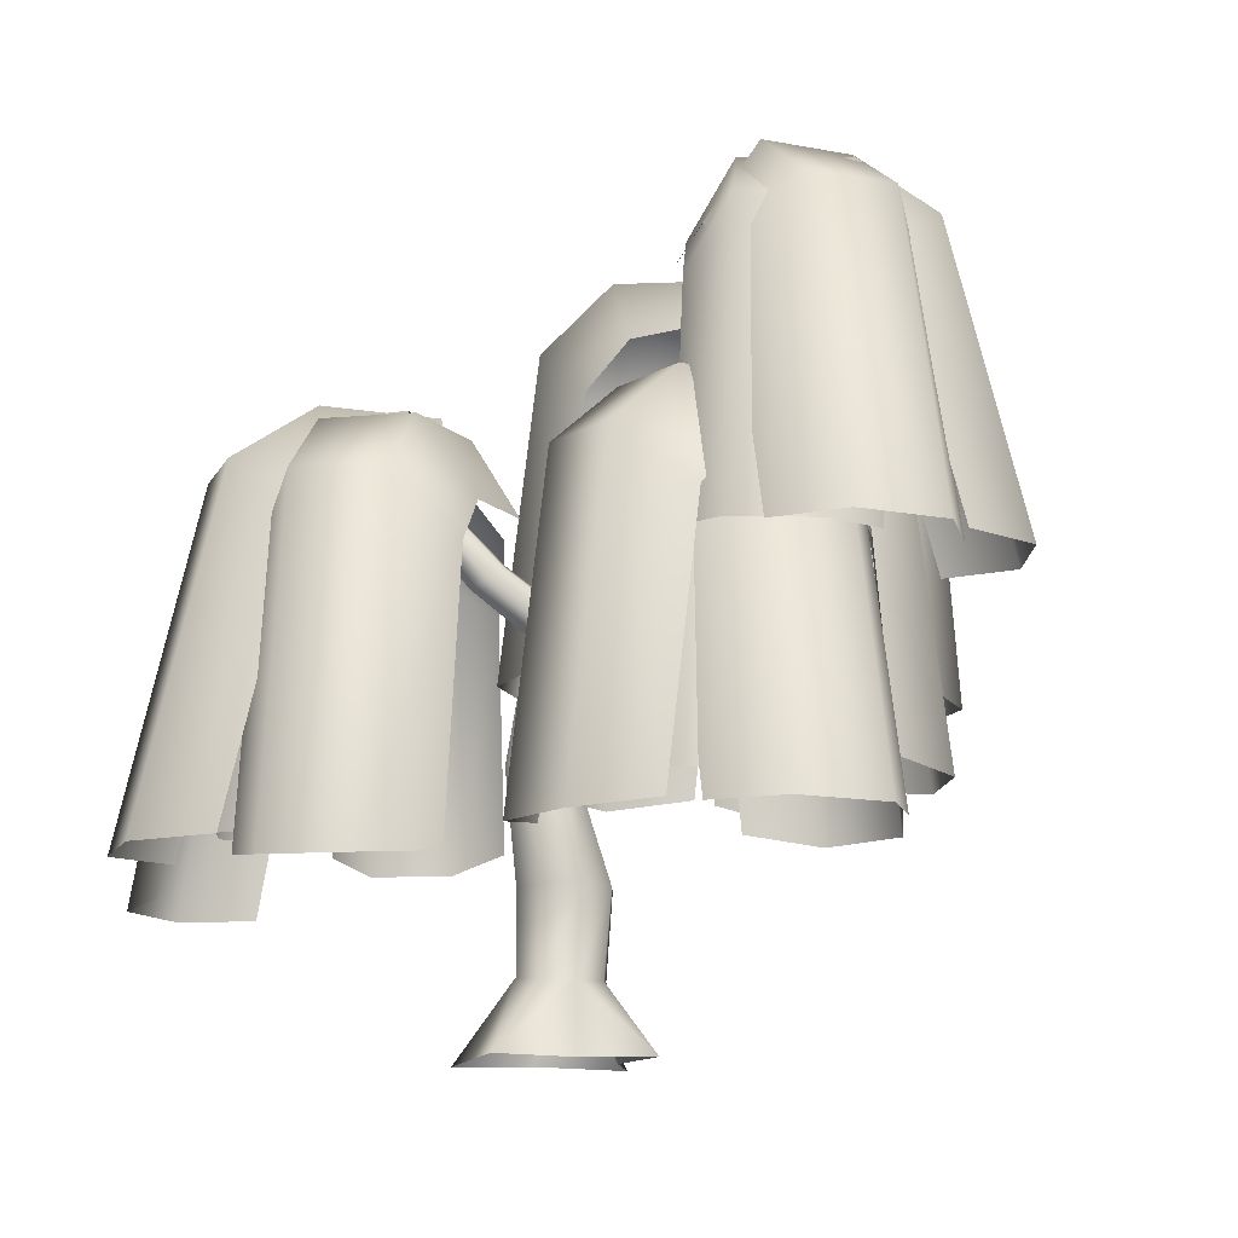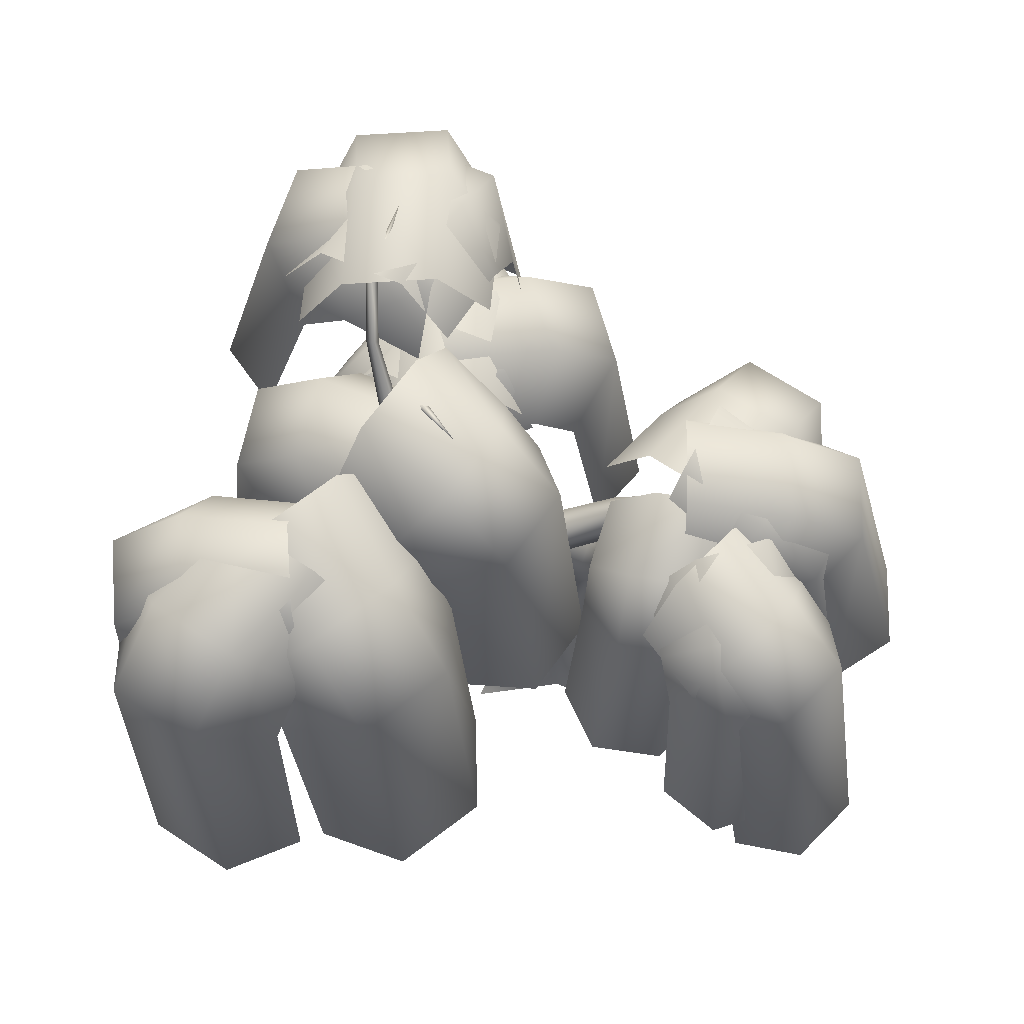
<metadata>
{"format":"obj","ext":"obj","renderer":"f3d","projection":"perspective","resolution":1024,"background":"white","views":[{"elev":-13.4,"azim":-30.8,"up":"+Y"},{"elev":68.7,"azim":169.2,"up":"+Y"}]}
</metadata>
<code>
o tree_Cube.023_Cube.000
v 0.4158 4.032 1.199
v 0.8823 4.032 1.257
v 0.5837 3.995 0.6537
v 0.8304 3.741 1.671
v 0.3638 3.741 1.612
v 0.7799 2.101 2.072
v 0.3263 3.605 0.6229
v 0.3134 2.101 2.013
v 0.1201 2.116 1.635
v 0.1615 3.415 1.306
v 1.05 3.995 0.7123
v 1.153 3.635 1.177
v 1.122 3.415 1.426
v 0.3874 3.996 1.036
v 0.7488 3.983 1.285
v 0.7613 4.002 0.6555
v 0.5346 3.68 1.58
v 0.1731 3.693 1.332
v -0.005763 2.136 1.51
v 0.5696 3.647 0.4885
v -0.003884 2.184 1.116
v 0.144 3.418 0.9657
v 1.123 3.989 0.9042
v 1.016 3.616 1.303
v 0.3557 2.123 1.759
v 0.8879 3.391 1.478
v 0.2225 2.972 1.009
v 0.689 2.972 1.068
v 0.3904 2.935 0.4642
v 0.1706 2.682 1.423
v 0.6371 2.682 1.481
v 0.5867 0.9128 1.882
v 0.1331 2.546 0.4335
v 0.1202 0.9128 1.824
v -0.07316 0.9275 1.445
v -0.03177 2.355 1.116
v 0.8569 2.935 0.5228
v 0.9597 2.575 0.9873
v 0.9284 2.355 1.237
v 0.1941 2.936 0.8466
v 0.5556 2.923 1.095
v 0.568 2.943 0.4661
v 0.3413 2.621 1.391
v -0.02018 2.634 1.142
v 0.1624 1.064 1.569
v 0.3763 2.588 0.2991
v -0.199 1.077 1.321
v -0.1972 1.124 0.9267
v -0.04929 2.358 0.7763
v 0.9295 2.93 0.7148
v 0.823 2.556 1.113
v 0.6947 2.331 1.288
v 2.216 3.711 -0.6616
v 1.878 3.713 -0.9882
v 1.754 3.716 -0.3252
v 2.15 3.392 -1.273
v 2.488 3.39 -0.946
v 2.553 1.445 -1.118
v 2.287 3.322 -0.3941
v 2.449 3.084 -0.5633
v 1.416 3.718 -0.6517
v 1.224 3.331 -0.7987
v 2.214 1.448 -1.444
v 1.786 1.49 -1.372
v 1.753 3.088 -1.235
v 2.028 3.719 -0.2342
v 2.077 3.706 -0.6702
v 1.516 3.725 -0.3852
v 2.439 3.403 -0.6202
v 2.39 3.416 -0.1842
v 2.488 1.859 -0.1333
v 1.459 3.37 -0.1374
v 2.08 3.14 0.01361
v 1.866 3.365 -0.01741
v 1.566 3.712 -0.8212
v 1.968 3.338 -0.9147
v 2.538 1.846 -0.5693
v 2.182 3.114 -0.8837
v -0.6179 2.845 -1.193
v -0.9685 2.845 -0.9519
v -0.4041 2.811 -0.7232
v -1.182 2.582 -1.263
v -0.8311 2.582 -1.503
v -1.038 0.7285 -1.805
v -0.3816 2.486 -1.23
v -0.5102 2.287 -1.418
v -0.7547 2.811 -0.4826
v -0.9332 2.459 -0.3618
v -1.389 0.7285 -1.564
v -1.402 0.7418 -1.17
v -1.232 2.287 -0.9223
v -0.501 2.813 -1.1
v -0.8948 2.801 -1.051
v -0.9191 2.807 -0.5687
v -0.5337 2.539 -1.428
v -0.9275 2.527 -1.379
v -0.9139 1.119 -1.607
v -0.5253 2.818 -0.6177
v -0.276 2.493 -1.003
v -0.5201 1.131 -1.656
v -0.2943 2.29 -1.198
v -1.106 2.473 -0.5192
v -1.095 1.149 -1.288
v -1.105 2.265 -1.098
v -1.066 2.857 -0.4948
v -1.159 2.857 -0.04765
v -0.5512 2.821 -0.2897
v -1.462 2.575 -0.5773
v -1.555 2.575 -0.1302
v -1.94 0.8313 -0.2103
v -0.9104 2.472 -0.6995
v -1.847 0.8313 -0.6574
v -1.465 0.8457 -0.8151
v -1.149 2.258 -0.7493
v -0.6443 2.821 0.1575
v -0.693 2.443 0.3838
v -1.657 0.8457 0.1052
v -1.341 2.258 0.171
v -0.9061 2.822 -0.5096
v -1.175 2.81 -0.179
v -0.8358 2.816 0.2127
v -1.176 2.528 -0.7401
v -1.445 2.516 -0.4095
v -1.604 1.003 -0.5966
v -0.5668 2.828 -0.1179
v -0.6599 2.479 -0.6019
v -1.335 1.016 -0.9272
v -0.819 2.261 -0.7398
v -0.9438 2.458 0.3899
v -1.507 1.036 -0.2143
v -1.373 2.235 -0.05935
v 0.3545 -0.02996 0.04269
v 0.5858 -0.02996 -0.2587
v 0.2623 0.3559 -0.1176
v 0.3234 -0.02996 0.453
v 0.2015 0.3218 0.177
v 0.09599 -0.02996 -0.283
v -0.2182 -0.02996 -0.4818
v -0.0342 0.359 -0.1785
v -0.3255 -0.02996 -0.06627
v -0.4088 -0.02996 0.2464
v -0.126 0.3425 -0.04378
v 0.008621 -0.02996 0.2623
v 0.04063 0.3162 0.2076
v -0.09504 0.3248 0.1161
v -0.1353 0.7325 0.2183
v 0.1887 0.7325 0.2702
v 0.1267 0.3645 -0.209
v 0.2406 0.7325 -0.05378
v -0.1765 0.7325 0.04556
v 0.01594 0.7325 0.3114
v 0.2933 0.3382 0.04234
v 0.2818 0.7325 0.119
v -0.0834 0.7325 -0.1057
v -0.2084 1.277 0.1684
v 0.09476 1.277 0.09622
v 0.08936 0.7325 -0.1468
v -0.1707 1.277 -0.06709
v -0.2383 1.277 0.04285
v 0.02712 1.277 0.2062
v 0.06485 1.277 -0.02936
v -0.09846 1.277 0.2361
v 0.01443 1.714 0.1471
v -0.0451 1.277 -0.097
v 0.06409 1.714 -0.1628
v -0.04976 1.74 -0.1345
v 0.19 1.677 0.01632
v 0.1283 1.688 0.1188
v -0.1115 1.75 -0.03198
v 0.4617 2.085 0.1475
v 0.4162 2.119 -0.07132
v -0.08487 1.74 0.08467
v 0.3046 2.152 0.1223
v 0.3775 2.119 0.1702
v 0.1634 1.688 -0.1003
v 0.332 2.152 -0.04853
v 0.4891 2.085 -0.02336
v 0.2857 2.167 0.03166
v 0.6193 2.638 -0.00836
v 0.7391 2.621 -0.001444
v 0.5079 2.071 0.06726
v 0.7434 2.615 0.2034
v 0.6218 2.635 0.1912
v 0.9764 3.202 0.07236
v 0.5631 2.639 0.09737
v 0.9036 3.248 0.06523
v 0.8934 3.239 -0.07277
v 0.8021 2.609 0.1073
v 1.008 3.177 0.00517
v 0.8629 3.261 0.001402
v 1.428 3.625 -0.3695
v 0.9655 3.196 -0.0694
v 1.489 3.56 -0.422
v 1.53 3.556 -0.3721
v 1.518 3.587 -0.325
v 1.438 3.595 -0.422
v 1.466 3.623 -0.3279
v 1.882 3.67 -0.7168
v 0.1653 1.951 -0.08776
v 0.08698 1.869 -0.1003
v -0.2226 2.202 -0.1432
v 0.03219 1.828 -0.008963
v 0.0557 1.869 0.09493
v -0.3649 2.108 -0.07258
v 0.134 1.951 0.1075
v 0.1888 1.992 0.01613
v -0.1947 2.234 -0.04531
v -0.3369 2.14 0.02533
v -0.3077 2.14 -0.1568
v -0.6884 2.634 -0.3504
v -0.2518 2.202 0.03896
v -0.6583 2.737 -0.2278
v -0.7218 2.621 -0.2773
v -0.6249 2.75 -0.3009
v 0.6592 2.51 0.1493
v 0.6669 2.56 0.1012
v 0.6228 2.725 0.3514
v 0.5392 2.51 0.13
v 0.5953 2.485 0.1637
v 0.5566 2.644 0.3954
v 0.6108 2.586 0.0675
v 0.5469 2.56 0.08194
v 0.5145 2.717 0.3191
v 0.5727 2.746 0.3152
v 0.6148 2.674 0.3915
v 0.5064 2.666 0.3592
v -0.64 2.698 -0.3622
v -1.289 2.729 -0.2955
v -0.7067 2.673 -0.216
v 0.5747 2.838 0.7281
v 0.6246 2.906 0.7074
v 0.5394 2.855 0.6967
v 0.5893 2.922 0.676
v 0.5467 2.897 0.6707
v 0.3976 2.889 1.094
v 0.6173 2.864 0.7334
v 0.8759 3.068 0.09126
v 0.9512 3.108 0.04831
v 0.9406 3.681 0.537
v 0.8931 3.148 -0.01602
v 0.9486 3.729 0.4971
v 0.8177 3.108 0.02693
v 0.9745 3.707 0.5259
v 0.8853 3.928 0.7837
v 0.9147 3.703 0.5082
v 0.9008 3.974 0.7438
v 0.9205 3.955 0.7783
v 0.6926 4.05 1.076
v 0.8656 3.948 0.7492
v -0.3645 2.299 -0.166
v -0.4375 2.295 -0.1408
v -0.6662 2.615 -0.6151
v -0.4247 2.356 -0.09498
v -0.3517 2.359 -0.1202
v -0.6265 2.645 -0.6056
v -0.633 2.618 -0.628
v -0.7534 2.778 -0.8572
v -0.6598 2.643 -0.5927
v -0.7701 2.785 -0.8101
v -0.7419 2.797 -0.8289
v -0.7816 2.767 -0.8384
v -0.8588 2.803 -1.022
v -1.191 2.774 0.01901
v -0.8634 2.768 0.3376
v -0.4135 2.792 0.01339
v -1.125 2.441 0.5996
v -1.452 2.448 0.2811
v -1.288 0.7112 0.7343
v -0.7407 2.798 -0.3052
v -0.8961 2.426 -0.5141
v -1.615 0.7176 0.4157
v -1.546 0.7737 0.01252
v -1.409 2.166 -0.1022
v -0.5804 2.393 0.3993
v -0.7352 2.153 0.5535
v -0.007472 2.942 0.6473
v 0.03236 2.936 1.102
v 0.5849 2.96 1.151
v -0.3767 2.616 0.675
v -0.3369 2.61 1.13
v -0.5483 0.9005 1.125
v 0.545 2.967 0.6956
v 0.1245 2.575 0.3975
v -0.5882 0.907 0.6705
v -0.2722 0.963 0.4106
v -0.09342 2.335 0.4132
v 0.6457 2.581 1.372
v -0.1902 0.9497 1.347
v -0.01144 2.321 1.35
v 1.516 3.645 -0.979
v 1.056 3.638 -0.7469
v 1.236 3.666 -0.1473
v 0.8721 3.27 -1.123
v 1.333 3.277 -1.355
v 1.249 1.439 -1.578
v 1.697 3.673 -0.3794
v 1.833 3.231 -0.9452
v 1.726 2.959 -1.167
v 1.029 3.237 0.009271
v 0.7884 1.432 -1.346
v 0.7059 1.488 -0.878
v 0.778 2.944 -0.6894
v 0.9191 2.861 0.9132
v 0.7715 2.855 0.5032
v 0.3977 2.884 1.003
v 1.253 2.55 0.7977
v 1.105 2.544 0.3877
v 1.302 0.9905 0.3403
v 0.8583 2.51 1.176
v 1.449 0.9967 0.7503
v 1.055 2.281 1.108
v 0.25 2.878 0.5934
v 0.1399 2.516 0.4037
v 0.7516 2.269 0.2644
v 0.5544 2.498 0.332
v 1.241 3.345 0.5308
v 1.412 3.339 0.1301
v 0.7979 3.368 0.2414
v 1.564 3.034 0.6738
v 1.735 3.028 0.2731
v 1.74 1.3 0.7728
v 0.6653 3.013 0.4514
v 1.208 2.765 0.7664
v 1.017 2.994 0.6815
v 0.9693 3.362 -0.1593
v 1.37 2.982 -0.1431
v 1.911 1.294 0.3722
v 1.561 2.753 -0.05814
v 0.8198 3.977 1.355
v 1.035 3.977 0.9699
v 0.6193 3.942 0.6324
v 1.376 3.704 1.16
v 1.161 3.704 1.546
v 1.493 2.165 1.731
v 0.4045 3.942 1.018
v 0.2873 3.577 1.231
v 0.8236 3.398 1.614
v 1.06 3.605 0.706
v 1.708 2.165 1.345
v 1.266 3.398 0.8209
v -0.1895 2.641 -0.5769
v -0.5657 2.62 -0.7021
v -0.7961 2.649 -0.2791
v -0.4515 2.33 -0.9964
v -0.0753 2.351 -0.8712
v 0.04355 0.9343 -0.9903
v -0.4199 2.67 -0.1539
v -0.02668 2.333 -0.3746
v 0.04249 2.121 -0.5466
v -0.984 2.313 -0.2961
v -0.3326 0.9133 -1.116
v -0.6344 0.9541 -0.9081
v -0.7317 2.077 -0.8044
v 0.901 3.421 0.2818
v 0.8893 3.447 0.3155
v 0.7275 3.694 0.1169
v 0.9279 3.469 0.3123
v 0.9395 3.443 0.2785
v 0.7704 3.689 0.09704
v 0.7404 3.674 0.09308
v 0.6111 3.721 -0.1483
v 0.7575 3.709 0.1208
v 0.7354 3.74 -0.3981
v 0.403 3.733 -0.08487
v 1.078 3.675 0.07484
v 0.1525 3.407 -0.3575
v 0.4849 3.414 -0.6707
v 0.3574 1.786 -0.8395
v 1.013 3.372 -0.4493
v 0.8659 3.132 -0.6106
v 0.7461 3.668 0.388
v 0.5712 3.378 0.5638
v 0.025 1.779 -0.5263
v 0.07307 1.829 -0.108
v 0.1818 3.119 0.03398
v 0.1928 3.635 1.056
v 1.286 3.605 0.7435
v 1.08 2.116 1.756
v 0.2723 3.642 0.791
v 1.314 3.621 1
v 0.7401 2.157 1.628
v -0.000441 2.575 0.8667
v 1.093 2.546 0.5541
v 0.887 0.9275 1.566
v 0.07902 2.583 0.6015
v 1.12 2.561 0.811
v 0.5468 1.097 1.439
v 1.92 3.326 -0.1266
v 2.482 1.485 -0.7003
v 1.591 3.327 -1.066
v 2.14 1.907 0.05038
v 1.561 3.343 -1.035
v 2.241 1.88 -0.8469
v -0.2116 2.459 -0.857
v -0.6801 0.7418 -1.665
v -1.103 2.486 -0.7349
v -0.2953 2.497 -0.62
v -0.2846 1.174 -1.389
v -1.087 2.469 -0.9023
v -0.5013 2.443 -0.5365
v -1.102 2.472 0.2207
v -0.3901 2.484 -0.2905
v -0.9532 1.062 -0.8947
v -1.214 2.453 0.07852
v -1.254 2.407 -0.2564
v -0.2227 2.413 0.1416
v -0.8723 0.7604 0.6682
v 0.5637 2.594 0.4359
v 0.2064 2.562 1.334
v 1.977 3.252 -0.4685
v 1.654 1.503 -1.356
v 0.8856 3.216 -0.4674
v 0.4437 2.529 1.248
v 1.221 1.05 1.067
v 0.9172 1.037 0.2233
v 1.357 1.354 0.8492
v 1.018 3 -0.3731
v 1.71 1.341 0.02461
v 0.6175 3.605 1.499
v 1.096 2.179 1.766
v 0.7294 3.577 0.4377
v 1.538 2.179 0.9726
v -0.2098 2.356 -0.03833
v 0.1398 0.9974 -0.6503
v -0.8009 2.29 -0.6324
v 1.255 3.392 -0.08082
v 0.7572 1.842 -0.7526
v 0.3291 3.359 0.1953
f 1 2 3
f 2 1 4
f 4 5 6
f 1 3 7
f 8 5 9
f 5 1 10
f 11 2 12
f 4 6 13
f 2 4 12
f 14 15 16
f 15 14 17
f 17 18 19
f 14 16 20
f 19 18 21
f 18 14 22
f 23 15 24
f 17 25 26
f 15 17 24
f 27 28 29
f 28 27 30
f 31 30 32
f 27 29 33
f 34 30 35
f 30 27 36
f 37 28 38
f 31 32 39
f 28 31 38
f 40 41 42
f 41 40 43
f 43 44 45
f 40 42 46
f 47 44 48
f 44 40 49
f 50 41 51
f 43 45 52
f 41 43 51
f 53 54 55
f 54 53 56
f 56 57 58
f 53 55 59
f 58 57 60
f 57 53 59
f 61 54 62
f 56 63 64
f 54 56 65
f 66 67 68
f 67 66 69
f 69 70 71
f 66 68 72
f 71 70 73
f 70 66 74
f 75 67 76
f 69 77 78
f 67 69 76
f 79 80 81
f 80 79 82
f 82 83 84
f 79 81 85
f 84 83 86
f 83 79 85
f 87 80 88
f 82 89 90
f 80 82 91
f 92 93 94
f 93 92 95
f 96 95 97
f 92 98 99
f 100 95 101
f 95 92 99
f 94 93 102
f 96 97 103
f 93 96 104
f 105 106 107
f 106 105 108
f 109 108 110
f 105 107 111
f 112 108 113
f 108 105 114
f 115 106 116
f 109 110 117
f 106 109 118
f 119 120 121
f 120 119 122
f 123 122 124
f 119 125 126
f 127 122 128
f 122 119 126
f 121 120 129
f 123 124 130
f 120 123 131
f 132 133 134
f 135 132 136
f 137 138 139
f 140 141 142
f 143 135 144
f 133 137 134
f 138 140 142
f 141 143 144
f 142 145 146
f 144 136 147
f 134 148 149
f 139 142 150
f 145 144 151
f 152 134 149
f 136 152 153
f 148 139 154
f 146 151 155
f 153 149 156
f 147 153 156
f 157 154 158
f 150 146 159
f 151 147 160
f 149 157 161
f 154 150 159
f 162 160 163
f 161 164 165
f 158 159 166
f 155 162 163
f 156 161 167
f 160 156 168
f 164 158 165
f 159 155 169
f 168 167 170
f 165 166 171
f 169 172 173
f 163 168 174
f 175 165 171
f 166 169 176
f 172 163 174
f 167 175 177
f 176 178 179
f 177 171 180
f 181 177 180
f 170 181 182
f 183 182 184
f 178 173 183
f 171 176 180
f 185 183 186
f 173 174 183
f 174 170 183
f 179 185 187
f 180 179 187
f 188 180 189
f 182 188 184
f 190 186 191
f 192 187 193
f 189 192 194
f 184 189 195
f 187 190 196
f 186 184 197
f 197 195 198
f 191 197 198
f 195 194 198
f 193 196 198
f 196 191 198
f 194 193 198
f 199 200 201
f 202 203 204
f 205 206 207
f 206 199 207
f 200 202 204
f 203 205 208
f 209 204 210
f 208 211 212
f 201 209 210
f 204 208 213
f 211 207 212
f 207 201 214
f 215 216 217
f 218 219 220
f 221 222 223
f 216 221 224
f 219 215 225
f 222 218 226
f 214 227 228
f 210 213 228
f 229 212 228
f 227 210 228
f 213 229 228
f 212 214 228
f 226 220 230
f 225 217 231
f 223 226 232
f 220 225 230
f 217 224 233
f 224 223 233
f 233 234 235
f 232 230 235
f 236 231 235
f 234 232 235
f 230 236 235
f 231 233 235
f 237 238 239
f 238 240 241
f 240 242 241
f 242 237 239
f 239 243 244
f 241 245 246
f 245 239 244
f 243 241 246
f 244 247 248
f 247 246 248
f 246 249 248
f 249 244 248
f 250 251 252
f 251 253 252
f 253 254 255
f 254 250 255
f 256 252 257
f 258 255 259
f 255 256 260
f 252 258 261
f 257 261 262
f 261 259 262
f 259 260 262
f 260 257 262
f 263 264 265
f 264 263 266
f 266 267 268
f 263 269 270
f 271 267 272
f 267 263 273
f 265 264 274
f 266 268 275
f 264 266 274
f 276 277 278
f 277 276 279
f 280 279 281
f 276 282 283
f 284 279 285
f 279 276 286
f 278 277 287
f 280 281 288
f 277 280 289
f 290 291 292
f 291 290 293
f 293 294 295
f 290 296 297
f 295 294 298
f 294 290 297
f 292 291 299
f 293 300 301
f 291 293 302
f 303 304 305
f 304 303 306
f 307 306 308
f 303 305 309
f 310 306 311
f 306 303 309
f 312 304 313
f 307 308 314
f 304 307 315
f 316 317 318
f 317 316 319
f 320 319 321
f 316 318 322
f 321 319 323
f 319 316 324
f 325 317 326
f 320 327 328
f 317 320 326
f 329 330 331
f 330 329 332
f 332 333 334
f 329 335 336
f 334 333 337
f 333 329 337
f 331 330 338
f 332 339 340
f 330 332 338
f 341 342 343
f 342 341 344
f 344 345 346
f 341 347 348
f 346 345 349
f 345 341 348
f 343 342 350
f 344 351 352
f 342 344 353
f 354 355 356
f 357 358 359
f 358 354 359
f 355 357 356
f 360 356 361
f 356 362 361
f 362 359 361
f 359 360 361
f 363 364 365
f 364 363 366
f 366 367 368
f 363 365 369
f 368 367 370
f 367 363 369
f 371 364 372
f 366 373 374
f 364 366 375
f 2 11 3
f 1 5 4
f 5 8 6
f 376 1 7
f 5 10 9
f 1 376 10
f 377 11 12
f 6 378 13
f 4 13 12
f 15 23 16
f 14 18 17
f 25 17 19
f 379 14 20
f 18 22 21
f 14 379 22
f 380 23 24
f 25 381 26
f 17 26 24
f 28 37 29
f 31 28 30
f 30 34 32
f 382 27 33
f 30 36 35
f 27 382 36
f 383 37 38
f 32 384 39
f 31 39 38
f 41 50 42
f 40 44 43
f 44 47 45
f 385 40 46
f 44 49 48
f 40 385 49
f 386 50 51
f 45 387 52
f 43 52 51
f 54 61 55
f 53 57 56
f 63 56 58
f 55 388 59
f 389 58 60
f 60 57 59
f 54 390 62
f 65 56 64
f 390 54 65
f 67 75 68
f 66 70 69
f 77 69 71
f 74 66 72
f 391 71 73
f 73 70 74
f 392 75 76
f 77 393 78
f 69 78 76
f 80 87 81
f 79 83 82
f 89 82 84
f 81 394 85
f 395 84 86
f 86 83 85
f 80 396 88
f 91 82 90
f 396 80 91
f 98 92 94
f 96 93 95
f 95 100 97
f 98 397 99
f 398 100 101
f 101 95 99
f 93 399 102
f 104 96 103
f 399 93 104
f 106 115 107
f 109 106 108
f 108 112 110
f 107 400 111
f 108 114 113
f 105 111 114
f 106 401 116
f 118 109 117
f 401 106 118
f 125 119 121
f 123 120 122
f 122 127 124
f 125 402 126
f 403 127 128
f 128 122 126
f 120 404 129
f 131 123 130
f 404 120 131
f 152 132 134
f 132 152 136
f 148 137 139
f 141 145 142
f 135 136 144
f 137 148 134
f 139 138 142
f 145 141 144
f 150 142 146
f 151 144 147
f 148 157 149
f 154 139 150
f 146 145 151
f 153 152 149
f 147 136 153
f 157 148 154
f 151 162 155
f 149 161 156
f 160 147 156
f 164 157 158
f 146 155 159
f 162 151 160
f 157 164 161
f 158 154 159
f 160 168 163
f 175 161 165
f 159 169 166
f 172 155 163
f 161 175 167
f 156 167 168
f 158 166 165
f 155 172 169
f 167 181 170
f 166 176 171
f 178 169 173
f 168 170 174
f 177 175 171
f 169 178 176
f 173 172 174
f 181 167 177
f 178 185 179
f 188 181 180
f 181 188 182
f 186 183 184
f 185 178 183
f 176 179 180
f 190 185 186
f 170 182 183
f 185 190 187
f 192 180 187
f 180 192 189
f 188 189 184
f 186 197 191
f 187 196 193
f 192 193 194
f 189 194 195
f 190 191 196
f 184 195 197
f 200 209 201
f 203 208 204
f 211 205 207
f 199 201 207
f 209 200 204
f 205 211 208
f 204 213 210
f 229 208 212
f 227 201 210
f 208 229 213
f 207 214 212
f 201 227 214
f 225 215 217
f 226 218 220
f 224 221 223
f 217 216 224
f 220 219 225
f 223 222 226
f 232 226 230
f 236 225 231
f 234 223 232
f 225 236 230
f 231 217 233
f 223 234 233
f 238 243 239
f 243 238 241
f 242 245 241
f 245 242 239
f 243 247 244
f 245 249 246
f 249 245 244
f 247 243 246
f 256 250 252
f 253 258 252
f 258 253 255
f 250 256 255
f 252 261 257
f 255 260 259
f 256 257 260
f 258 259 261
f 269 263 265
f 263 267 266
f 267 271 268
f 405 263 270
f 267 273 272
f 263 405 273
f 406 265 274
f 268 407 275
f 266 275 274
f 282 276 278
f 280 277 279
f 279 284 281
f 282 408 283
f 279 286 285
f 276 283 286
f 277 409 287
f 289 280 288
f 409 277 289
f 296 290 292
f 290 294 293
f 300 293 295
f 296 410 297
f 411 295 298
f 298 294 297
f 291 412 299
f 302 293 301
f 412 291 302
f 304 312 305
f 307 304 306
f 306 310 308
f 305 413 309
f 414 310 311
f 311 306 309
f 304 315 313
f 308 415 314
f 307 314 315
f 317 325 318
f 320 317 319
f 327 320 321
f 324 316 322
f 416 321 323
f 323 319 324
f 417 325 326
f 327 418 328
f 320 328 326
f 335 329 331
f 329 333 332
f 339 332 334
f 419 329 336
f 420 334 337
f 329 419 337
f 421 331 338
f 339 422 340
f 332 340 338
f 347 341 343
f 341 345 344
f 351 344 346
f 347 423 348
f 424 346 349
f 349 345 348
f 342 425 350
f 353 344 352
f 425 342 353
f 360 354 356
f 362 357 359
f 354 360 359
f 357 362 356
f 364 371 365
f 363 367 366
f 373 366 368
f 365 426 369
f 427 368 370
f 370 367 369
f 364 428 372
f 375 366 374
f 428 364 375

</code>
